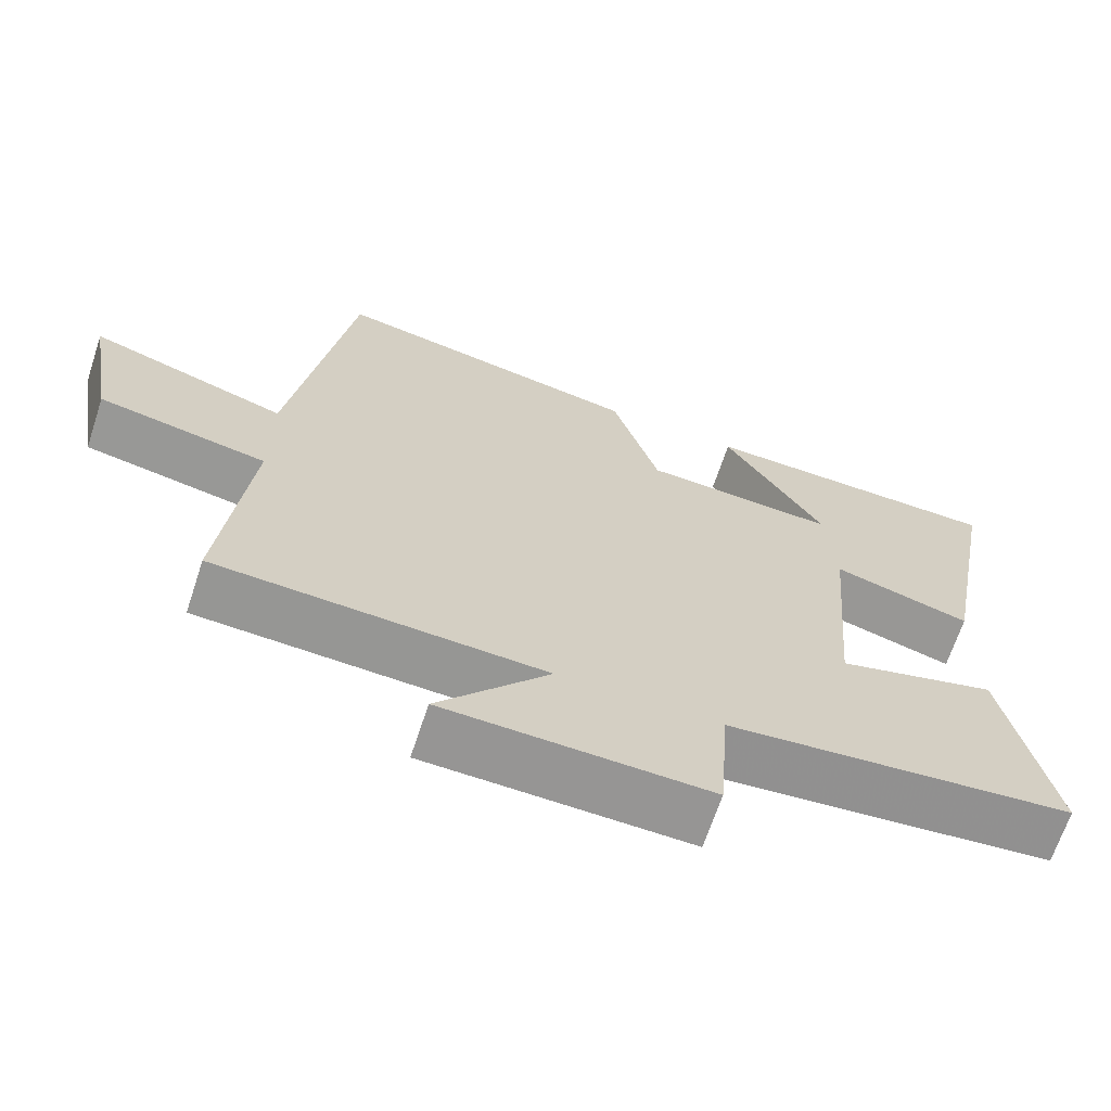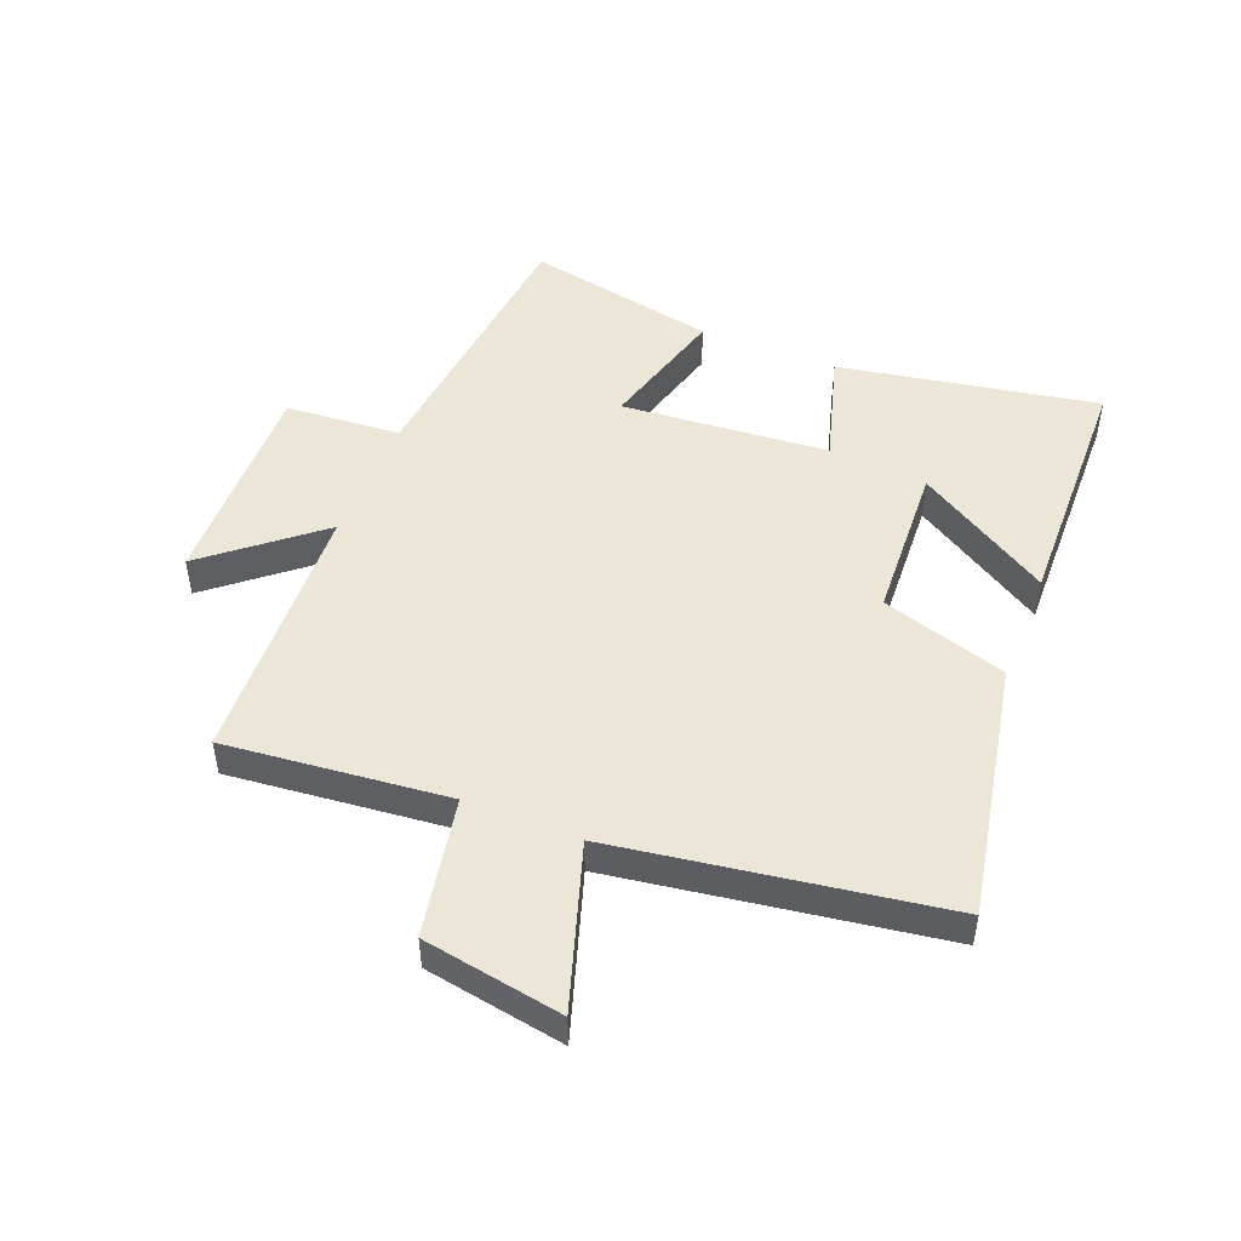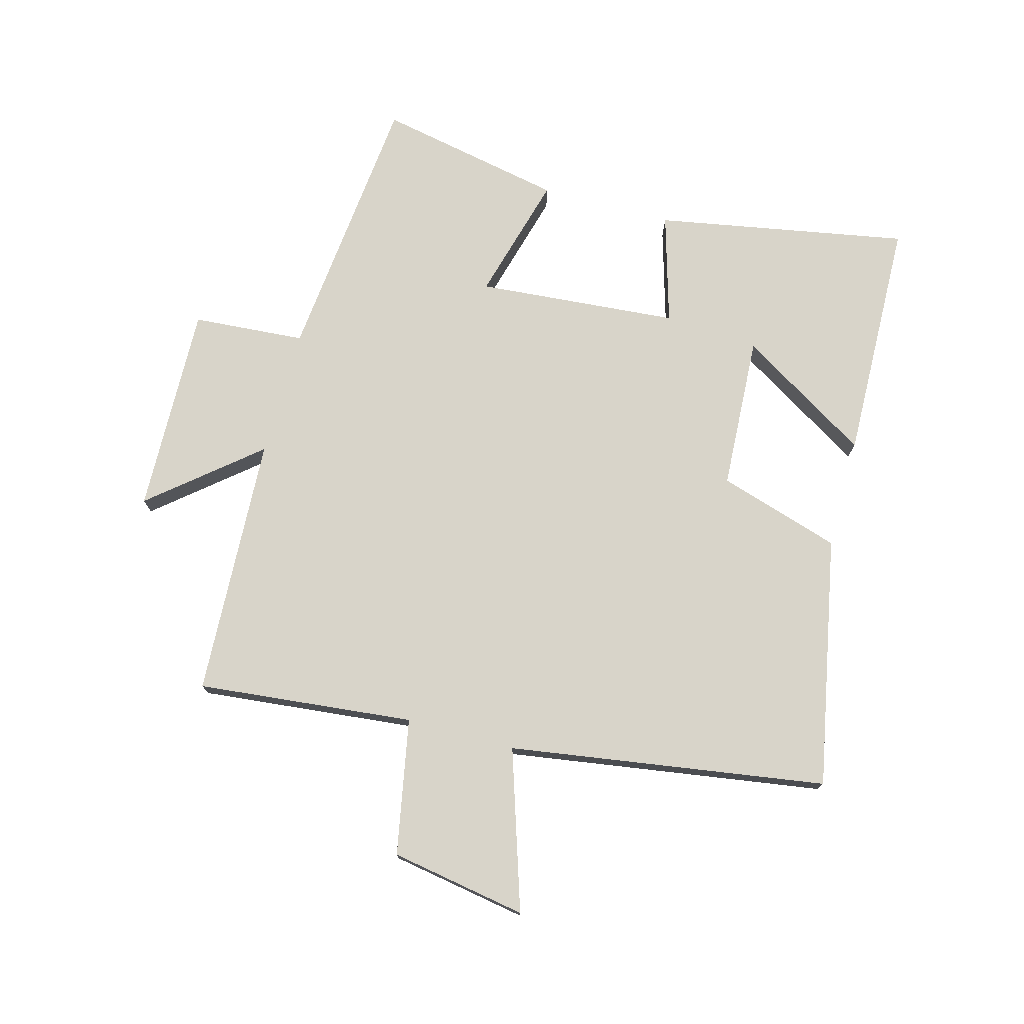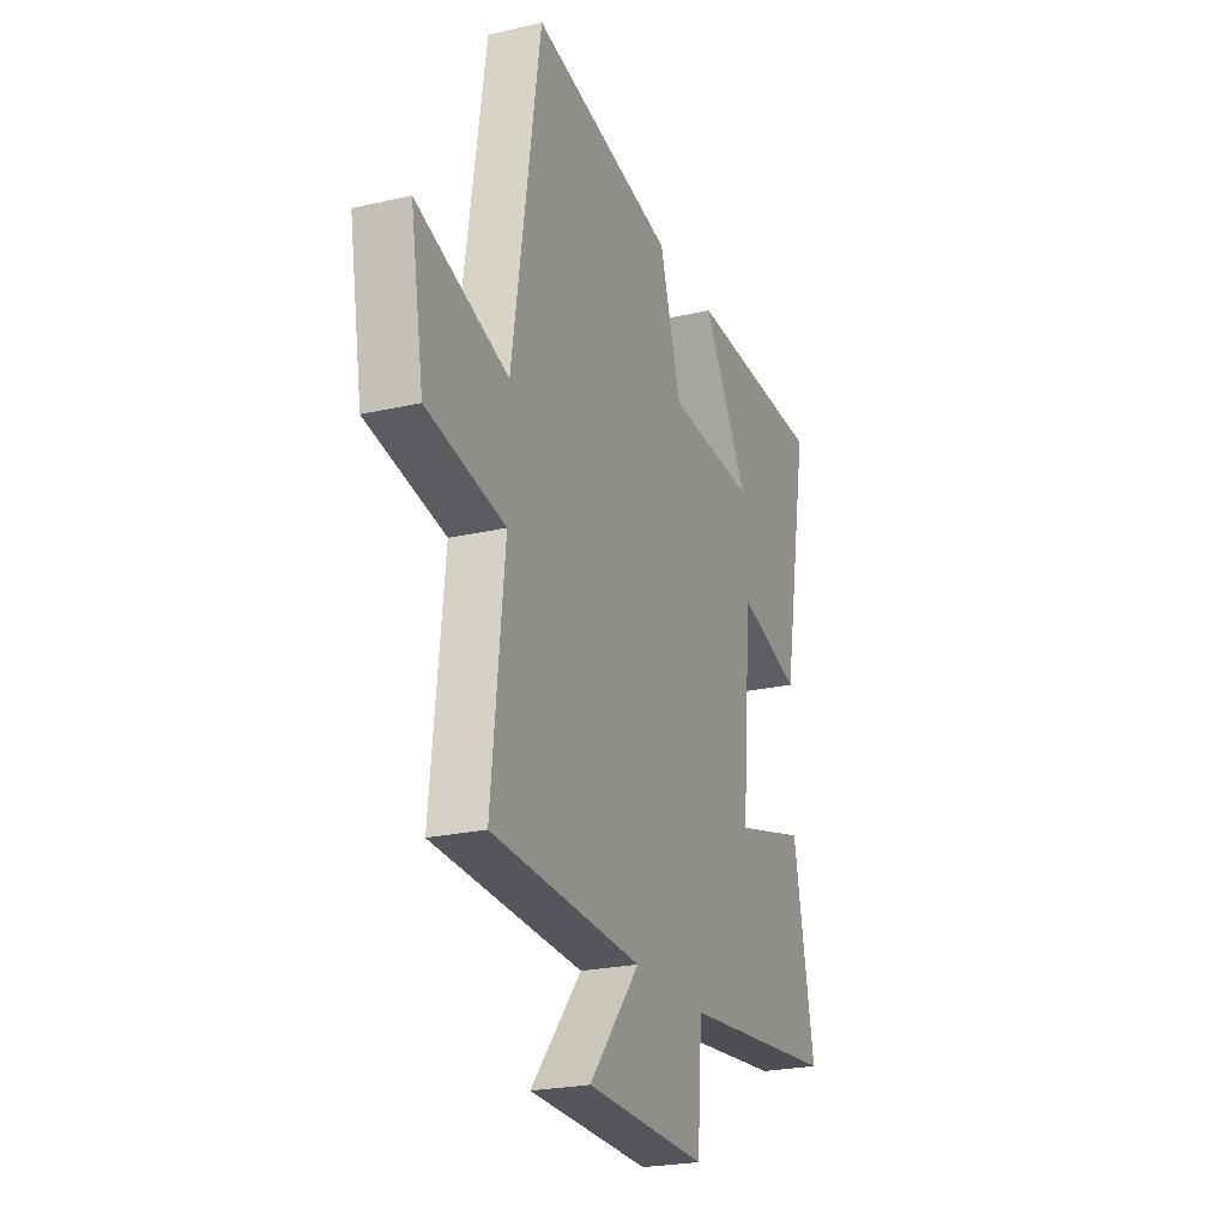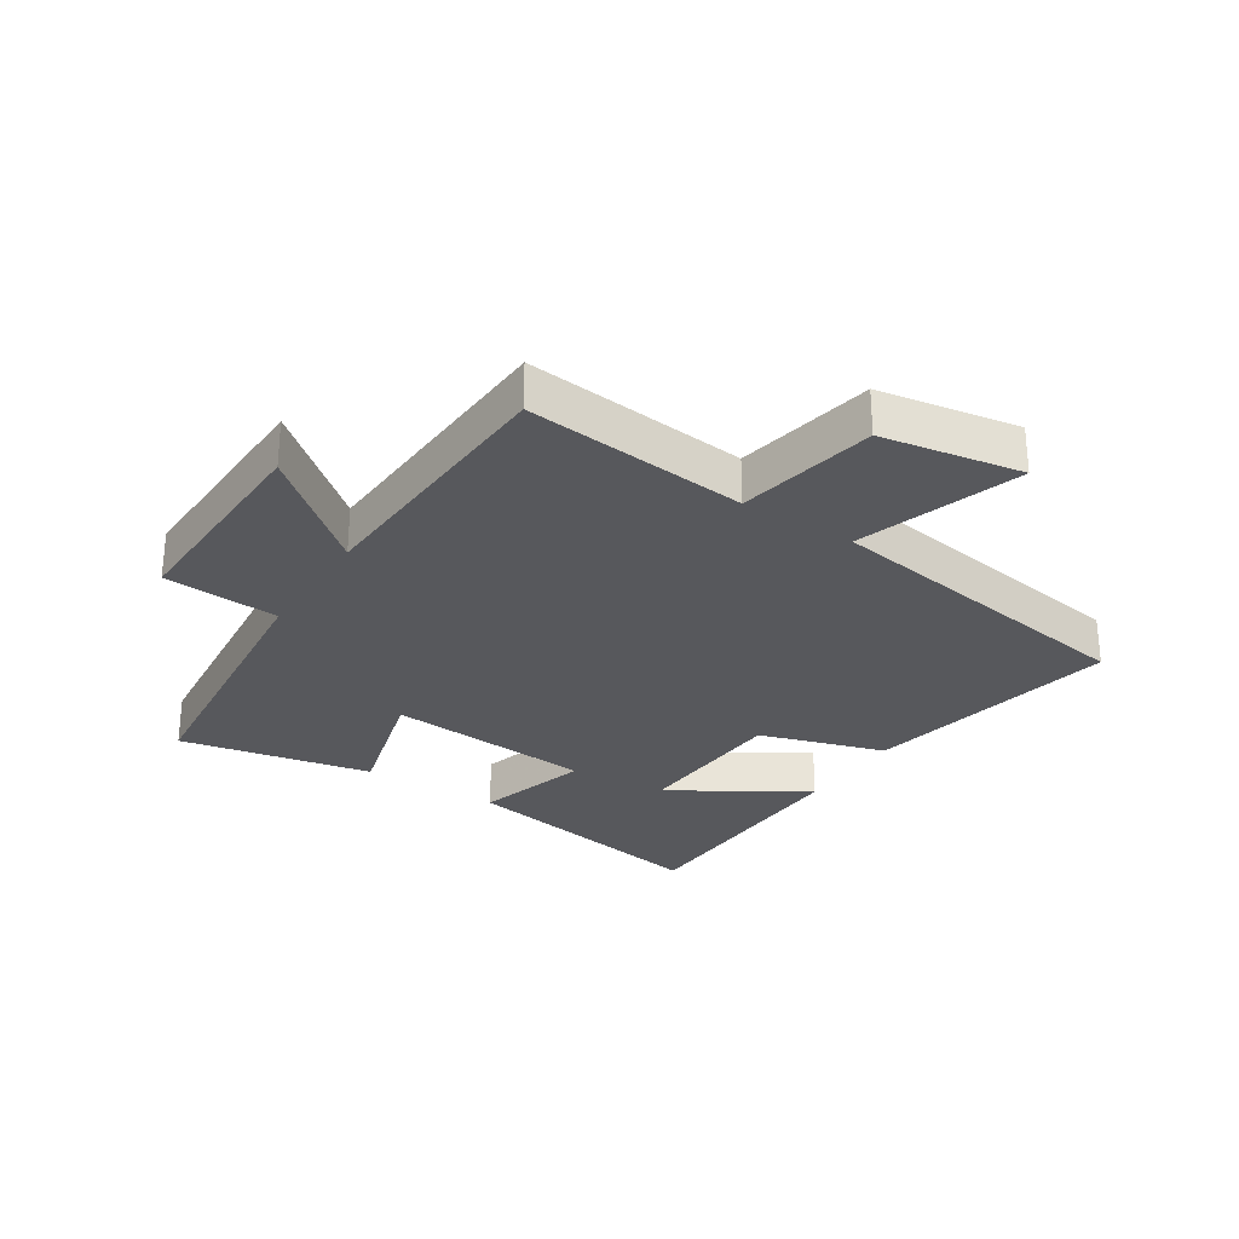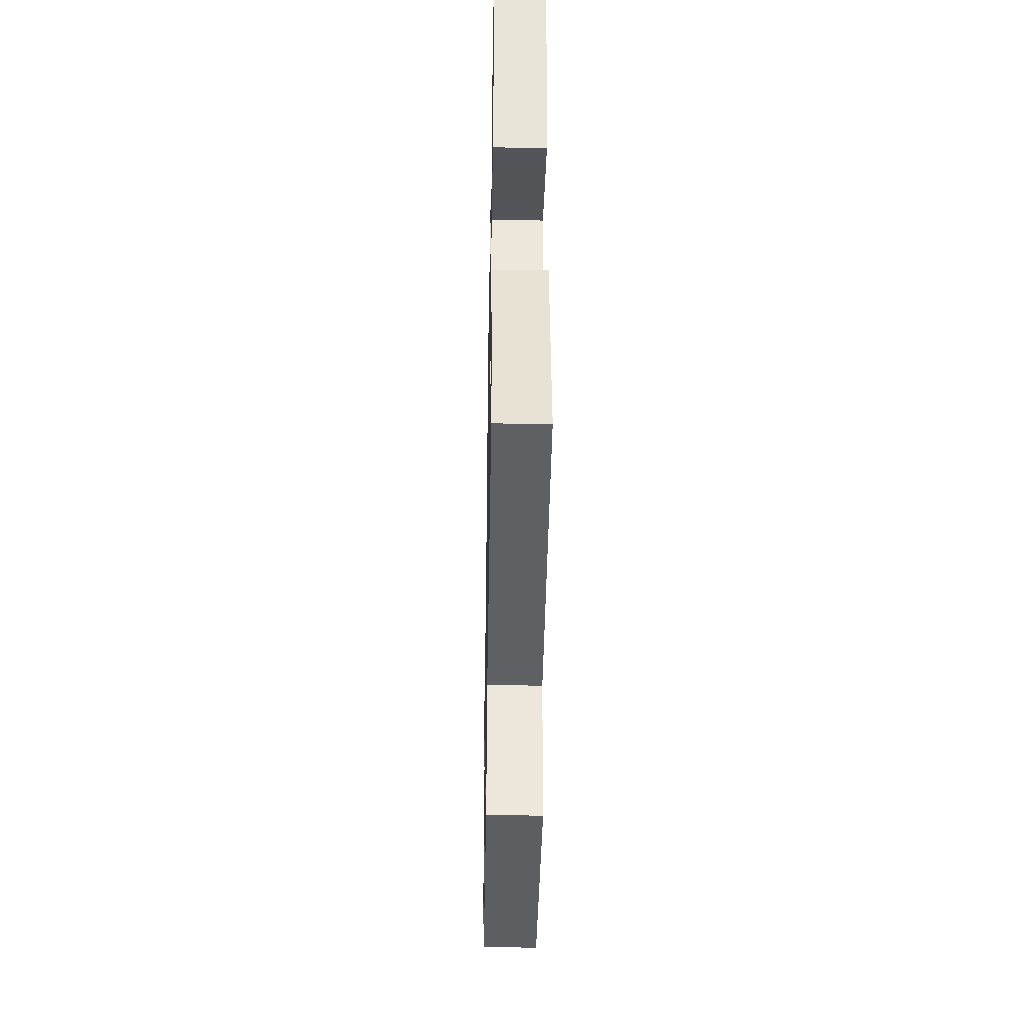
<metadata>
{"format":"obj","ext":"obj","renderer":"f3d","projection":"perspective","resolution":1024,"background":"white","views":[{"elev":-67.2,"azim":-18.3,"up":"+Z"},{"elev":48.7,"azim":-68.1,"up":"+Y"},{"elev":75.2,"azim":-74.7,"up":"+Y"},{"elev":-23.5,"azim":-68.8,"up":"+Z"},{"elev":-28.7,"azim":-122.7,"up":"+Y"},{"elev":-39.2,"azim":89.0,"up":"+Z"}]}
</metadata>
<code>
v -0.537 0.07 -0.478
v -0.5 0.07 -0.122
v -0.723 0.07 -0.079
v -0.761 0.07 0.145
v -0.5 0.07 0.06
v -0.42 0.07 0.581
v -0.009 0.07 0.5
v 0.053 0.07 0.299
v 0.307 0.07 0.285
v 0.175 0.07 0.5
v 0.576 0.07 0.489
v 0.5 0.07 0.074
v 0.319 0.07 0.127
v 0.291 0.07 -0.205
v 0.5 0.07 -0.148
v 0.561 0.07 -0.455
v 0.108 0.07 -0.5
v 0.094 0.07 -0.685
v -0.252 0.07 -0.675
v -0.106 0.07 -0.5
v -0.537 0 -0.478
v -0.5 0 -0.122
v -0.723 0 -0.079
v -0.761 0 0.145
v -0.5 0 0.06
v -0.42 0 0.581
v -0.009 0 0.5
v 0.053 0 0.299
v 0.307 0 0.285
v 0.175 0 0.5
v 0.576 0 0.489
v 0.5 0 0.074
v 0.319 0 0.127
v 0.291 0 -0.205
v 0.5 0 -0.148
v 0.561 0 -0.455
v 0.108 0 -0.5
v 0.094 0 -0.685
v -0.252 0 -0.675
v -0.106 0 -0.5
f 17 18 19 20
f 17 20 1 2
f 14 15 16 17
f 13 14 17 2
f 11 12 13
f 9 10 11
f 9 11 13
f 8 9 13 2
f 5 6 7 8
f 2 3 4 5
f 2 5 8
f 40 39 38 37
f 22 21 40 37
f 37 36 35 34
f 22 37 34 33
f 33 32 31
f 31 30 29
f 33 31 29
f 22 33 29 28
f 28 27 26 25
f 25 24 23 22
f 28 25 22
f 1 21 22 2
f 2 22 23 3
f 3 23 24 4
f 4 24 25 5
f 5 25 26 6
f 6 26 27 7
f 7 27 28 8
f 8 28 29 9
f 9 29 30 10
f 10 30 31 11
f 11 31 32 12
f 12 32 33 13
f 13 33 34 14
f 14 34 35 15
f 15 35 36 16
f 16 36 37 17
f 17 37 38 18
f 18 38 39 19
f 19 39 40 20
f 20 40 21 1

</code>
